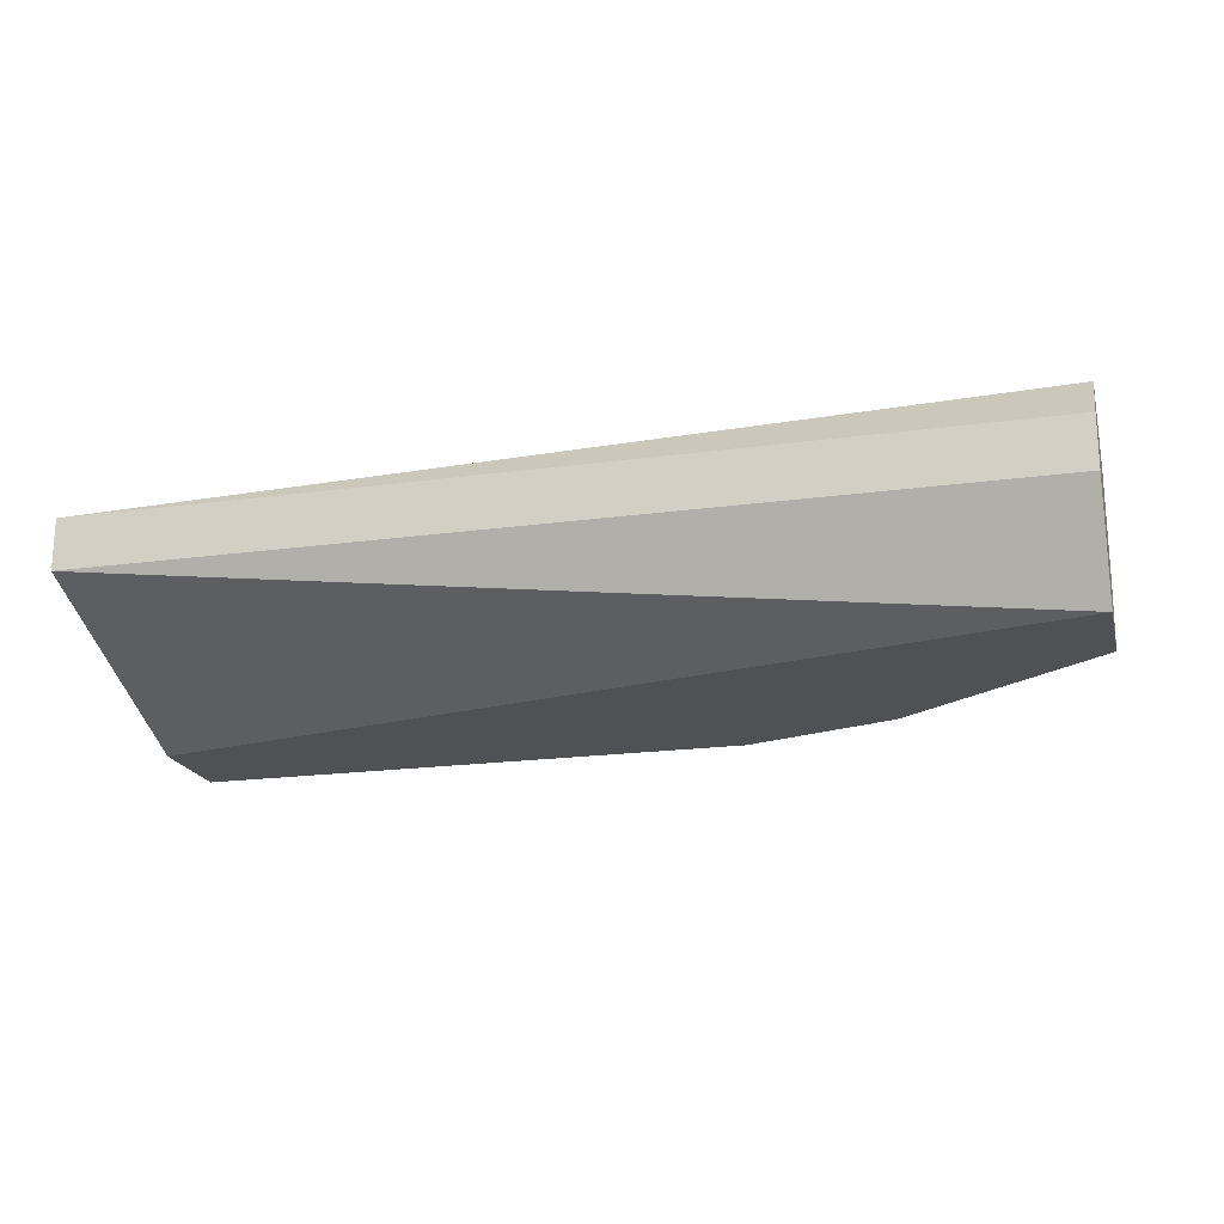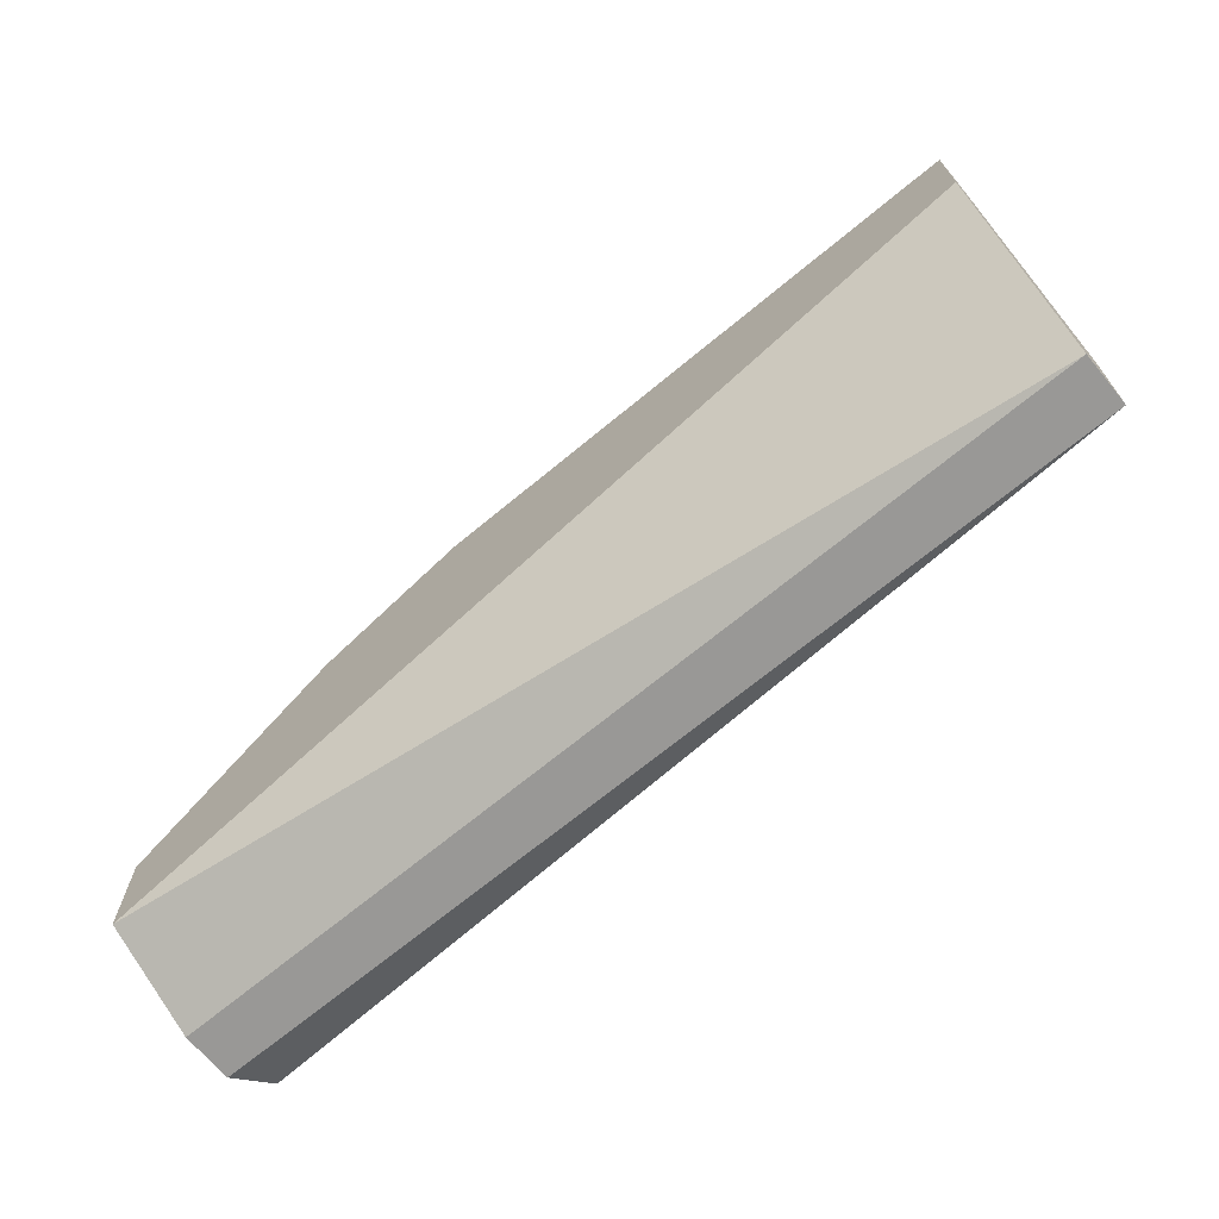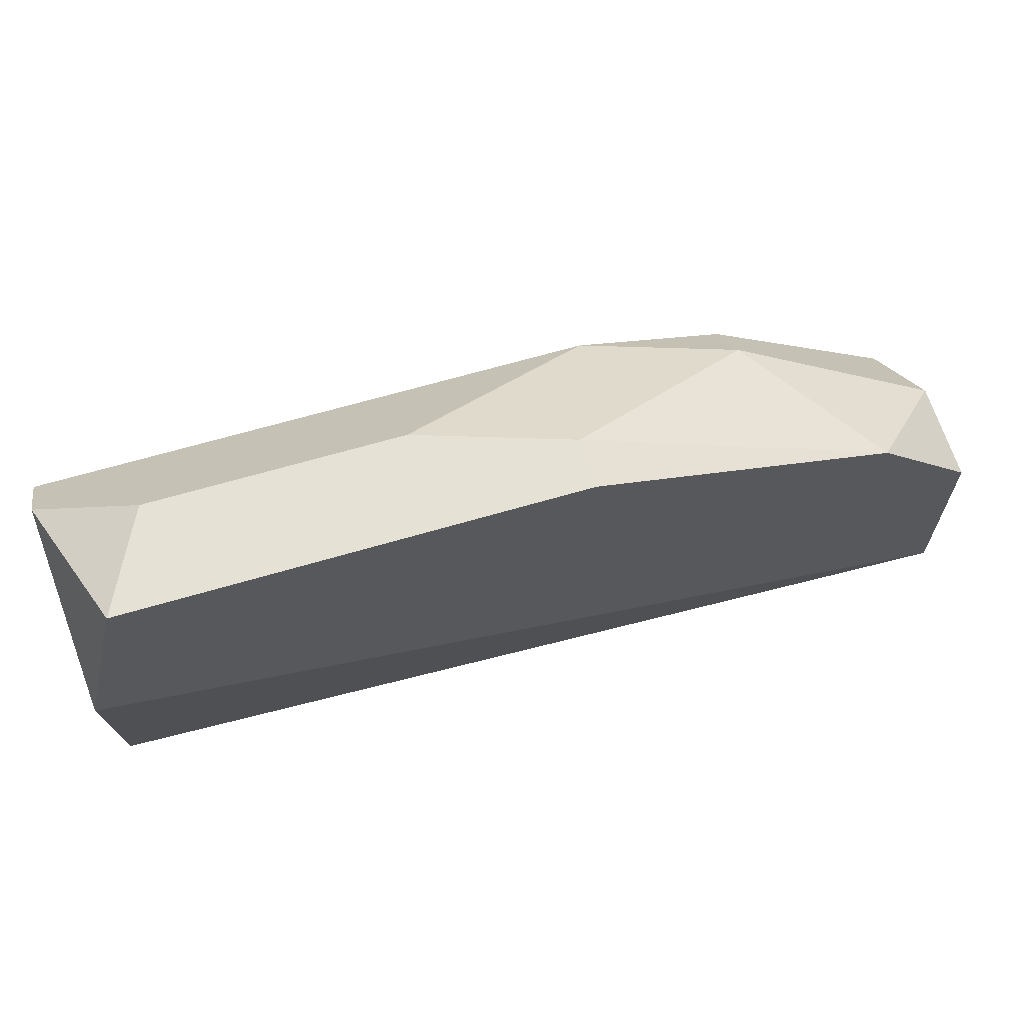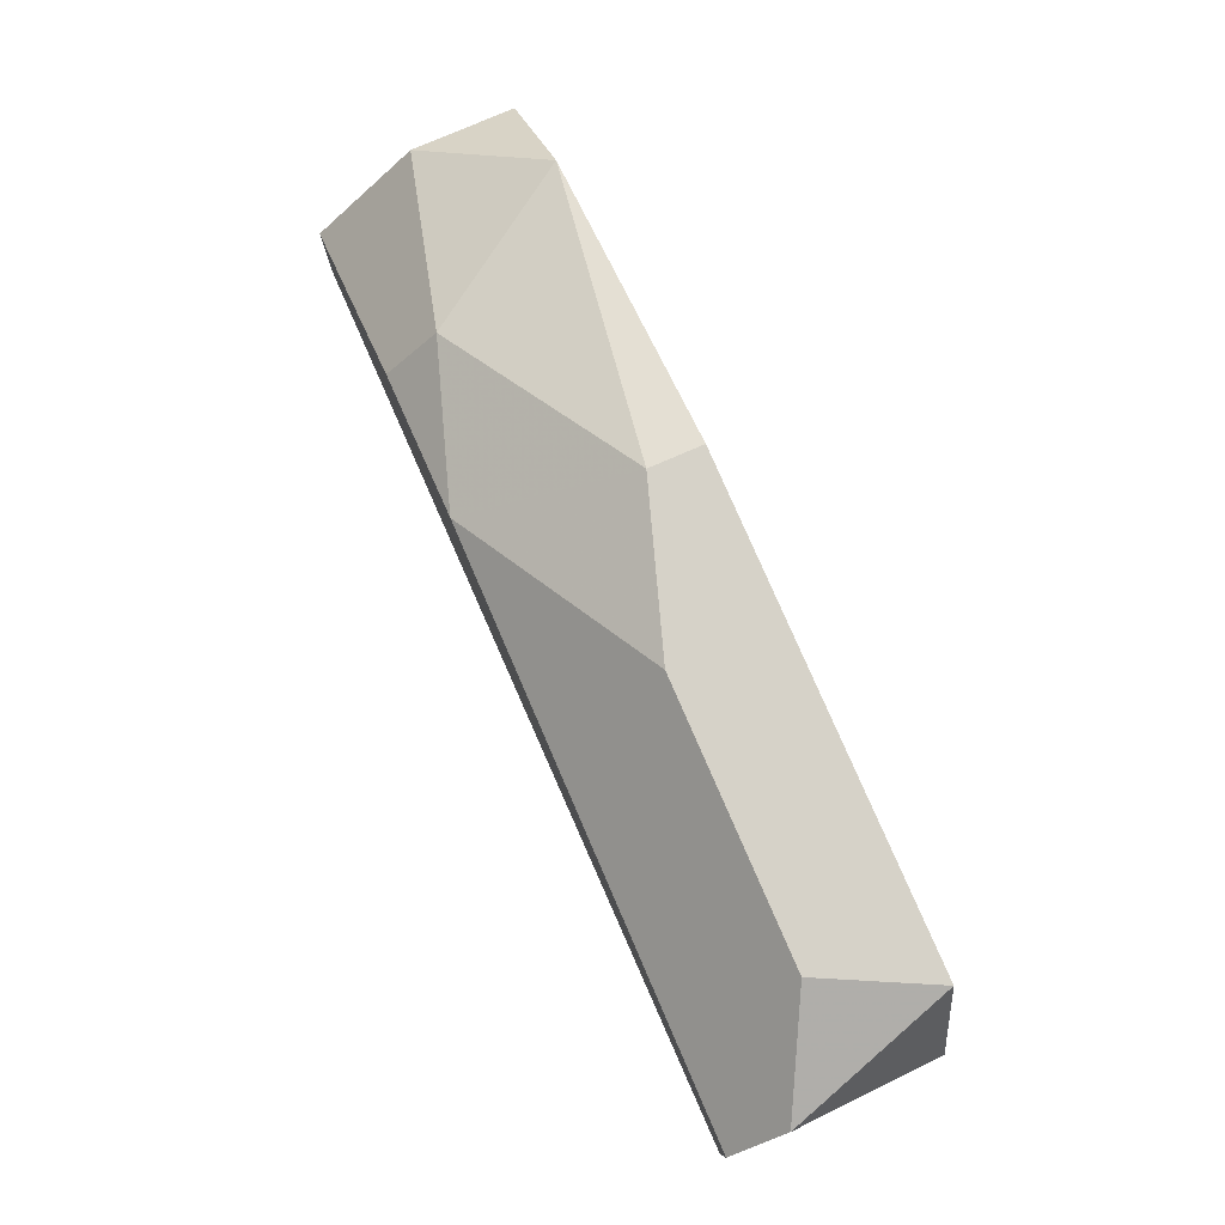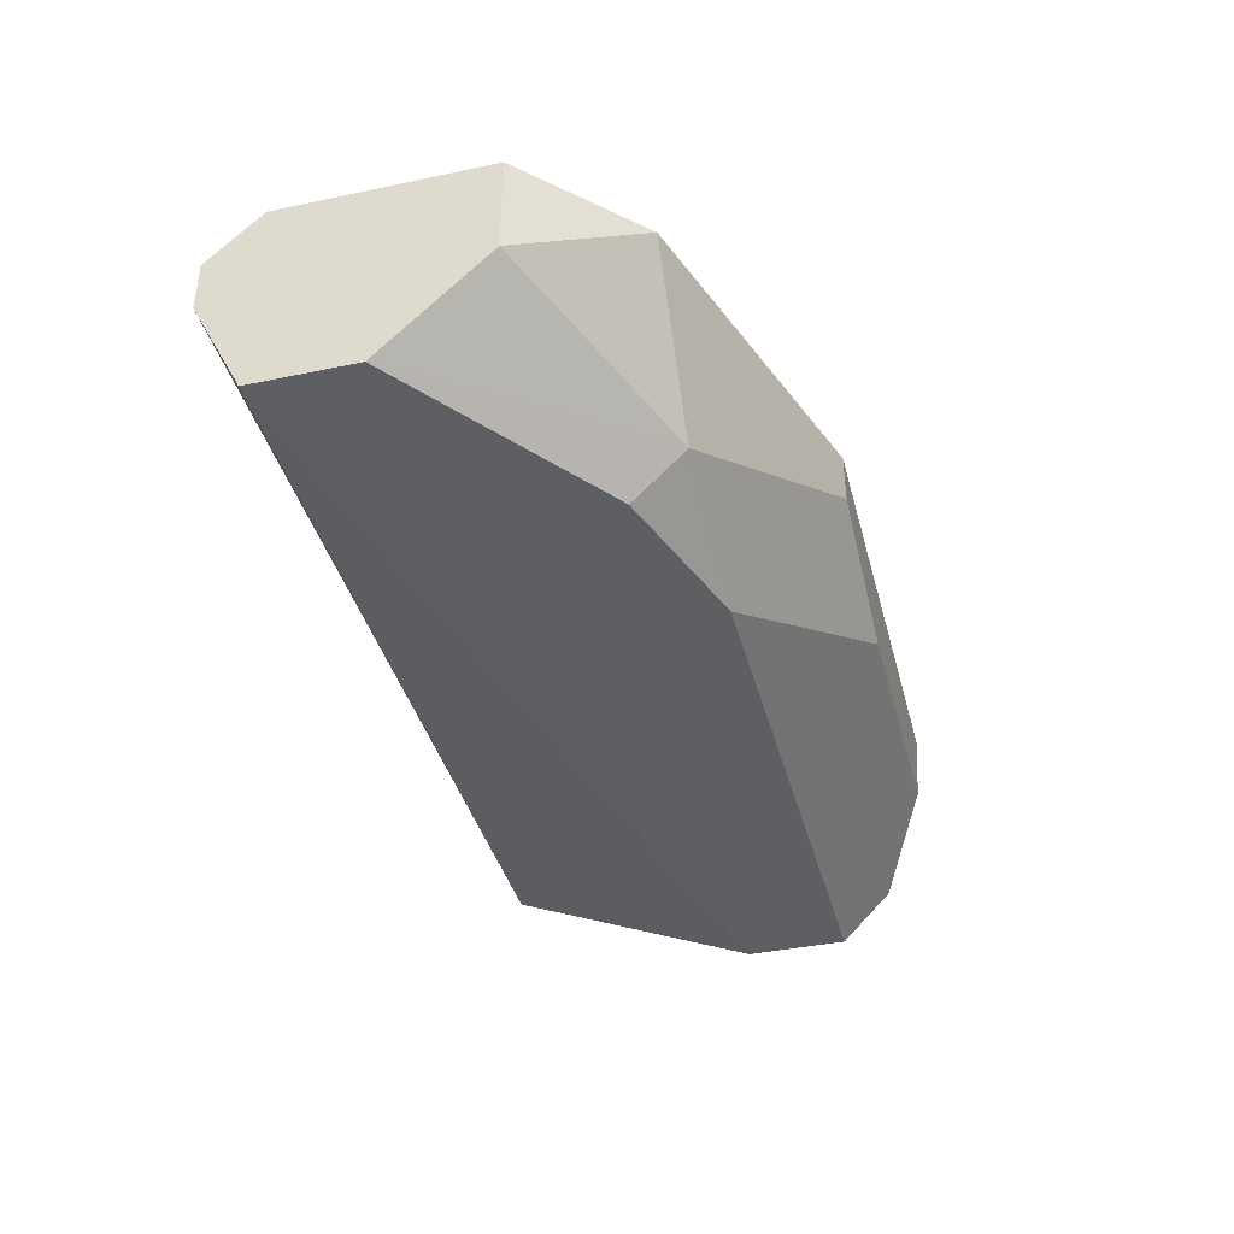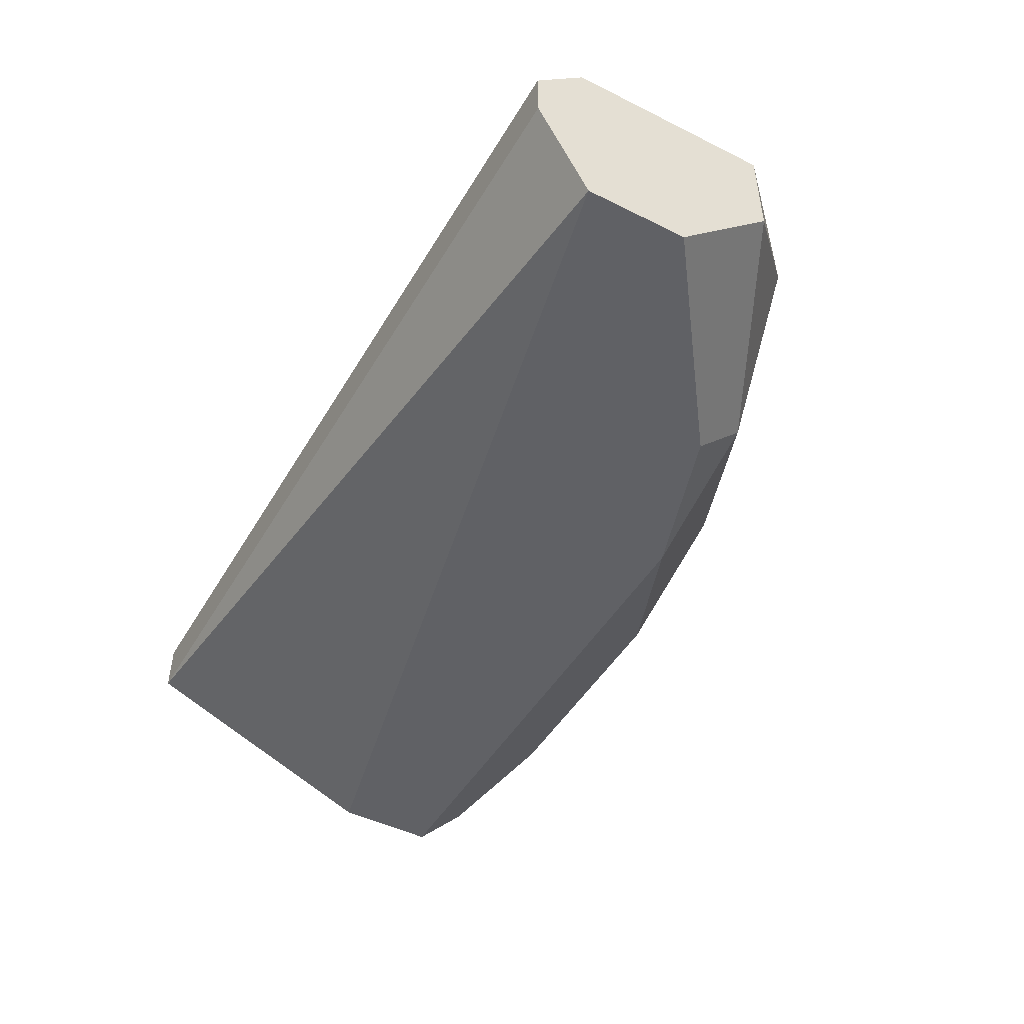
<metadata>
{"format":"obj","ext":"obj","renderer":"f3d","projection":"perspective","resolution":1024,"background":"white","views":[{"elev":-19.6,"azim":-165.7,"up":"+Y"},{"elev":-68.6,"azim":39.7,"up":"+Z"},{"elev":64.6,"azim":163.4,"up":"+Z"},{"elev":78.1,"azim":66.6,"up":"+Z"},{"elev":-39.6,"azim":-75.4,"up":"+Y"},{"elev":-47.3,"azim":-119.3,"up":"+Y"}]}
</metadata>
<code>
v -0.1001 -0.2145 0.2564
v -0.2224 -0.2145 0.1564
v -0.2224 -0.2368 0.1675
v -0.02224 -0.2145 0.1564
v -0.2001 -0.1923 0.2342
v -0.02224 -0.2368 0.2342
v -0.03337 -0.1923 0.2564
v -0.2224 -0.1923 0.1675
v -0.1779 -0.2368 0.2231
v -0.02224 -0.2034 0.1564
v -0.02224 -0.1923 0.212
v -0.02224 -0.2368 0.212
v -0.2224 -0.2145 0.212
v -0.1334 -0.2034 0.2564
v -0.1446 -0.2368 0.2342
v -0.1779 -0.2256 0.2342
v -0.02224 -0.2256 0.2453
v -0.2224 -0.2034 0.1564
v -0.1334 -0.1923 0.2564
v -0.2224 -0.2368 0.1897
v -0.2224 -0.1923 0.212
v -0.0445 -0.2145 0.2564
f 17 7 22
f 3 2 4
f 5 7 8
f 2 3 8
f 3 6 9
f 4 2 10
f 6 4 10
f 10 8 11
f 8 7 11
f 6 10 11
f 3 4 12
f 6 3 12
f 4 6 12
f 8 3 13
f 1 7 14
f 6 1 15
f 9 6 15
f 1 14 15
f 5 13 16
f 14 5 16
f 9 15 16
f 15 14 16
f 6 11 17
f 11 7 17
f 2 8 18
f 10 2 18
f 8 10 18
f 7 5 19
f 14 7 19
f 5 14 19
f 3 9 20
f 13 3 20
f 16 13 20
f 9 16 20
f 5 8 21
f 13 5 21
f 8 13 21
f 1 6 22
f 7 1 22
f 6 17 22

</code>
